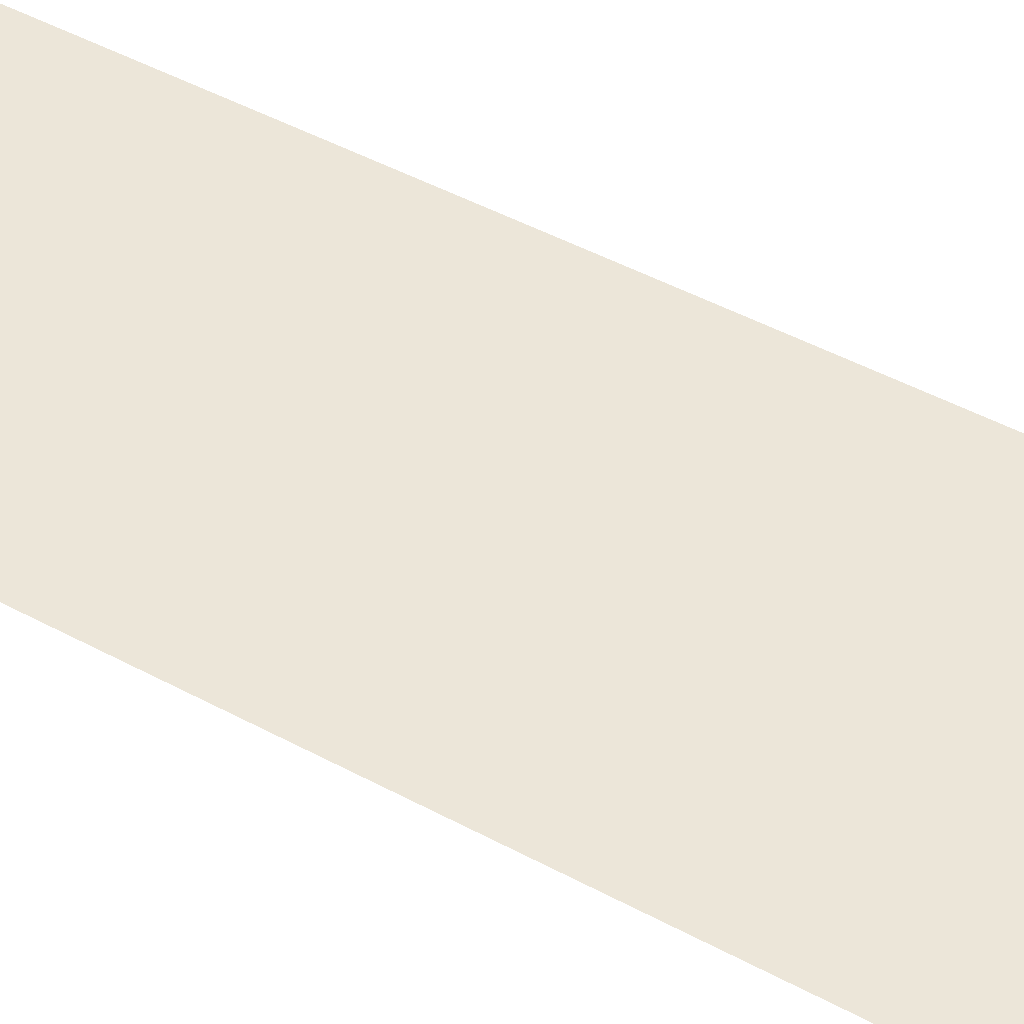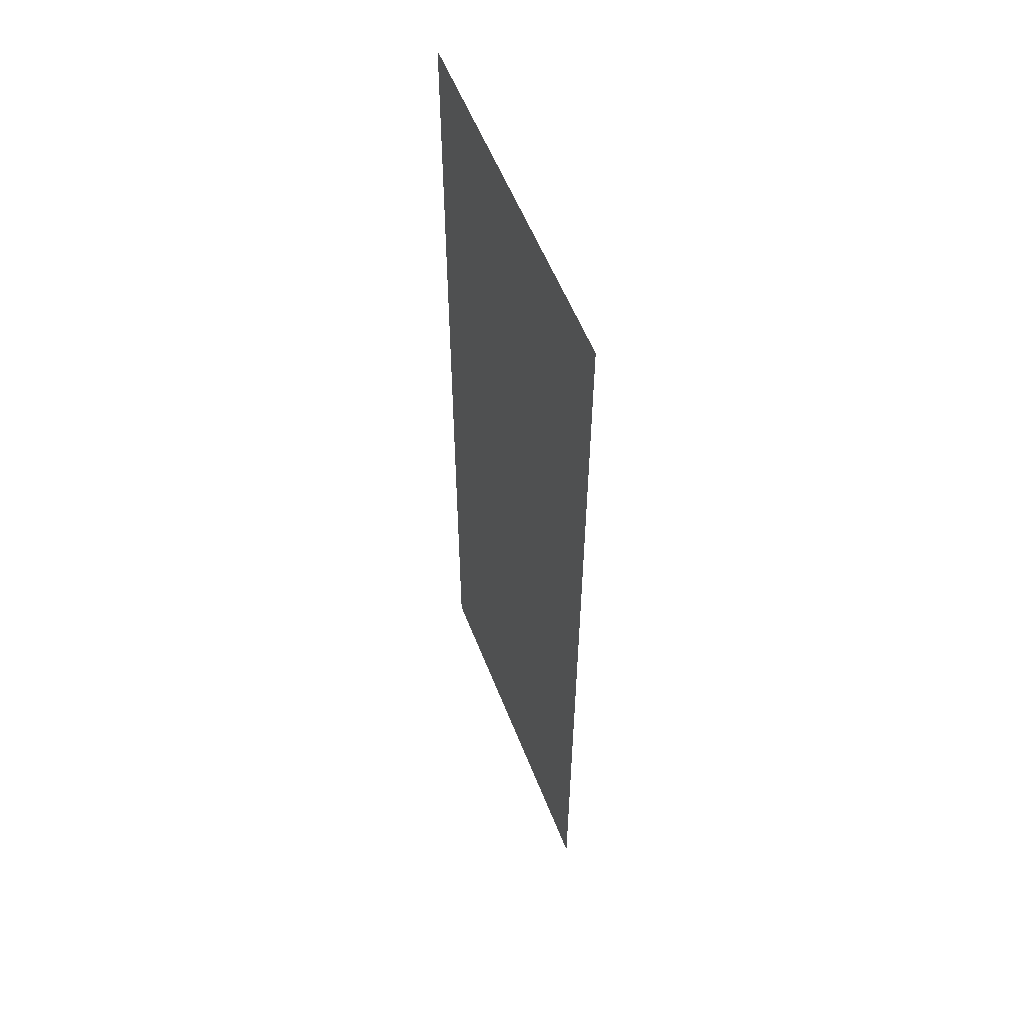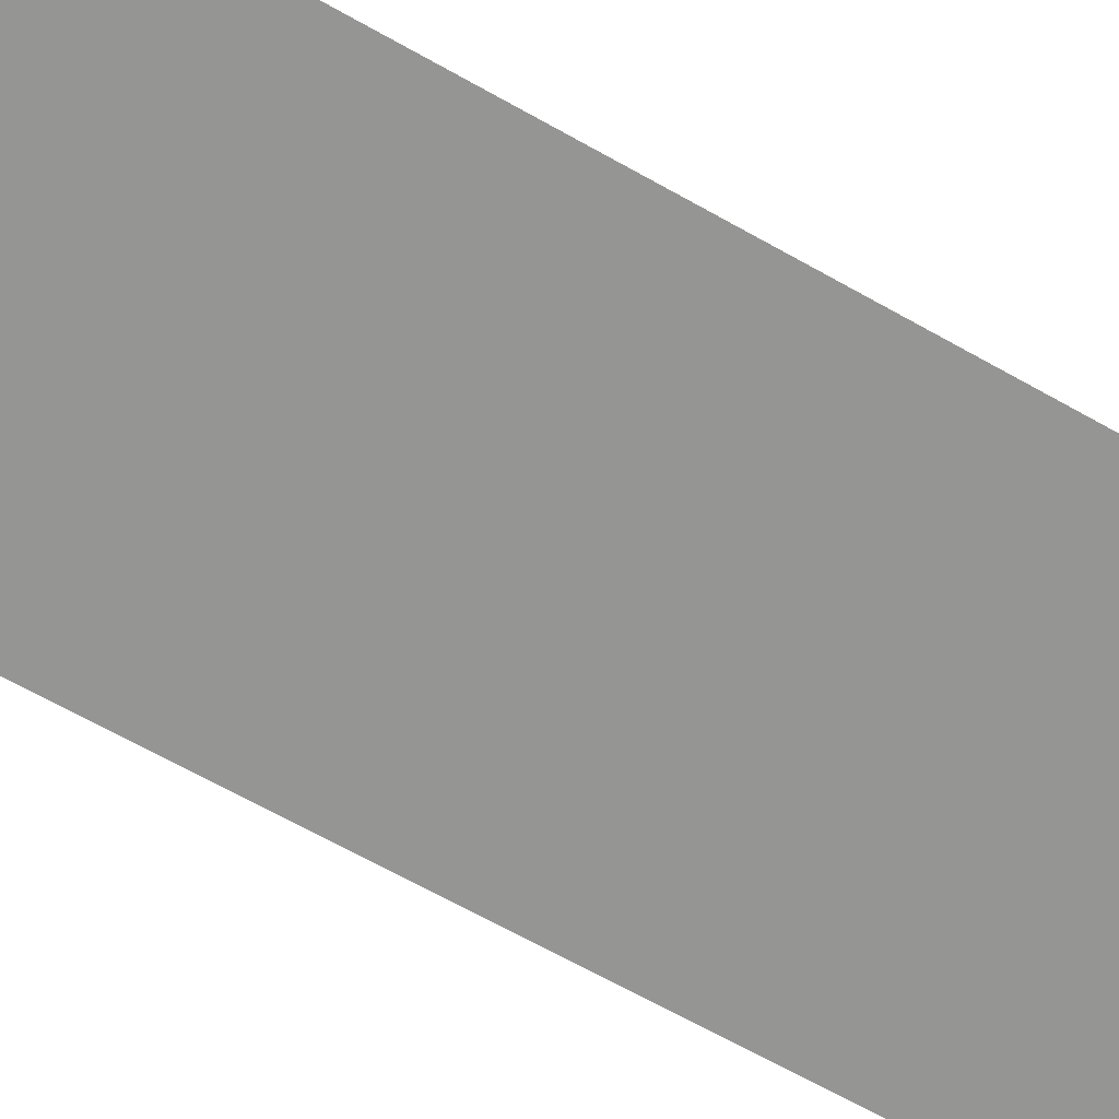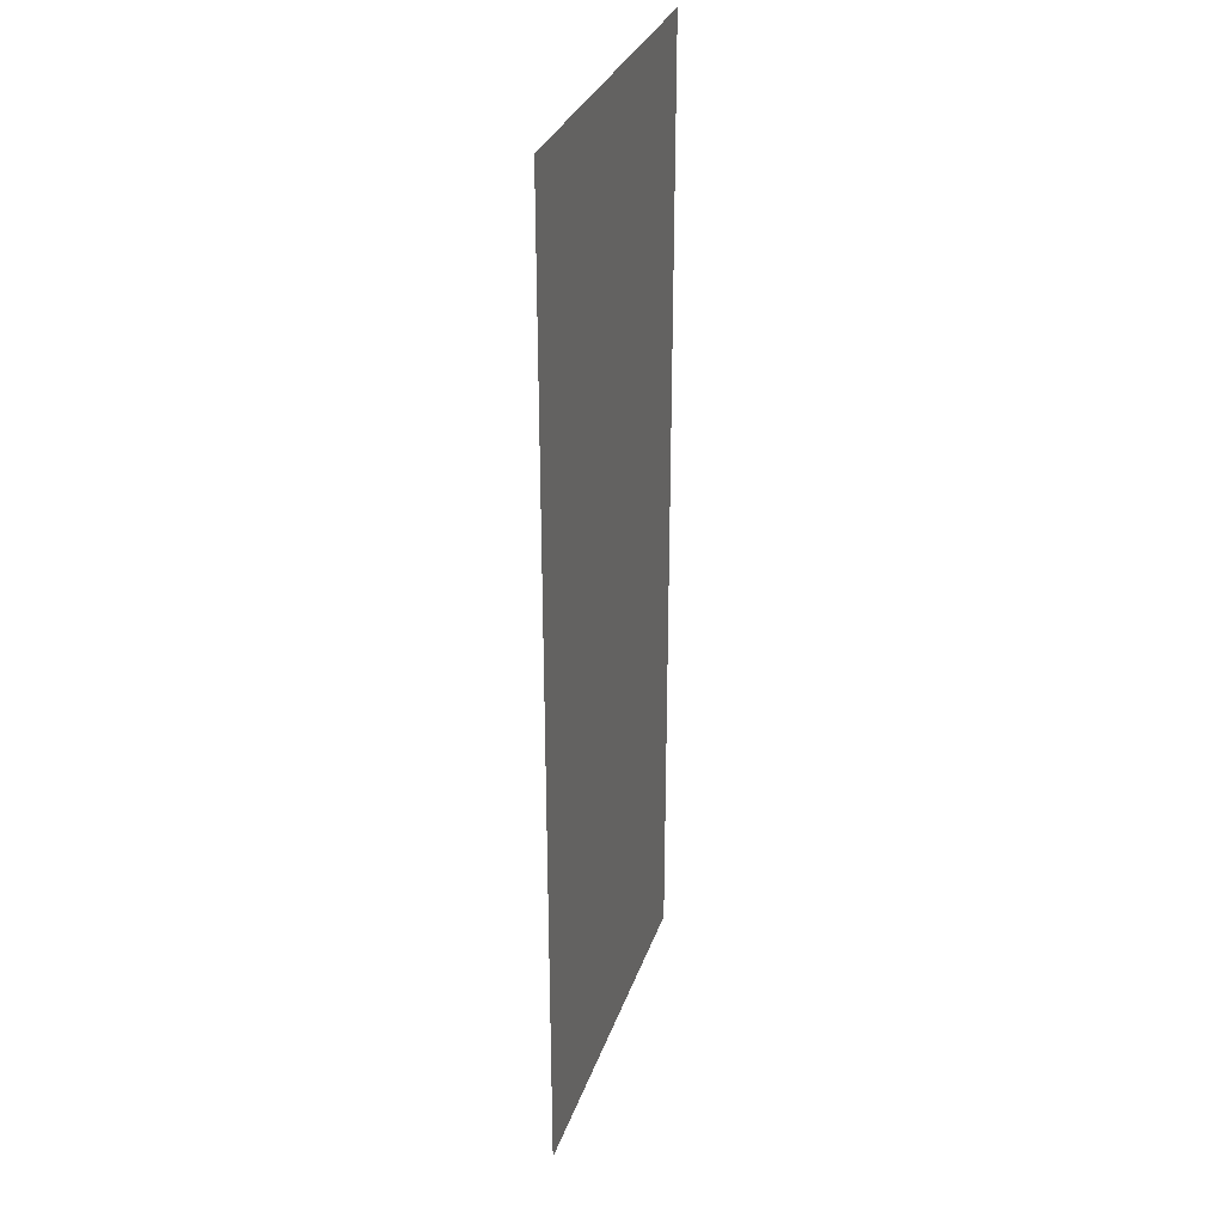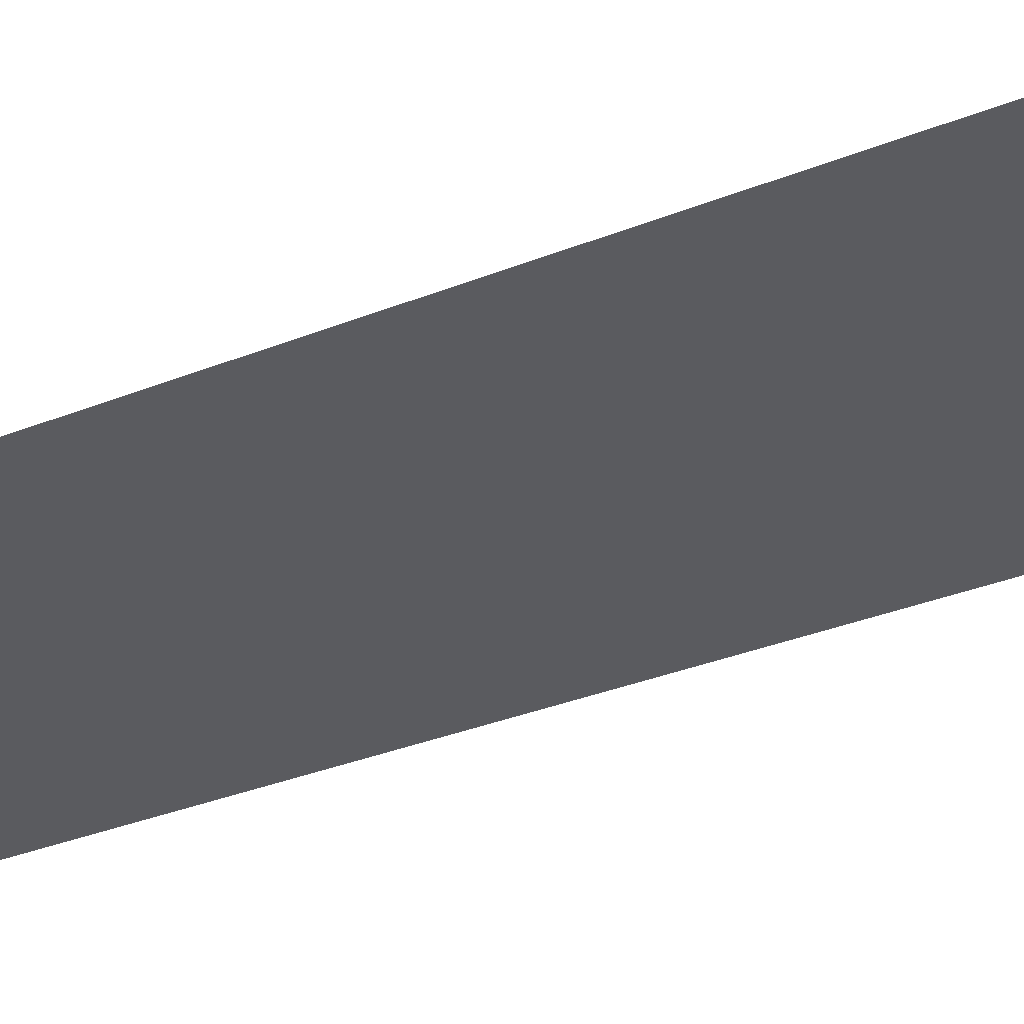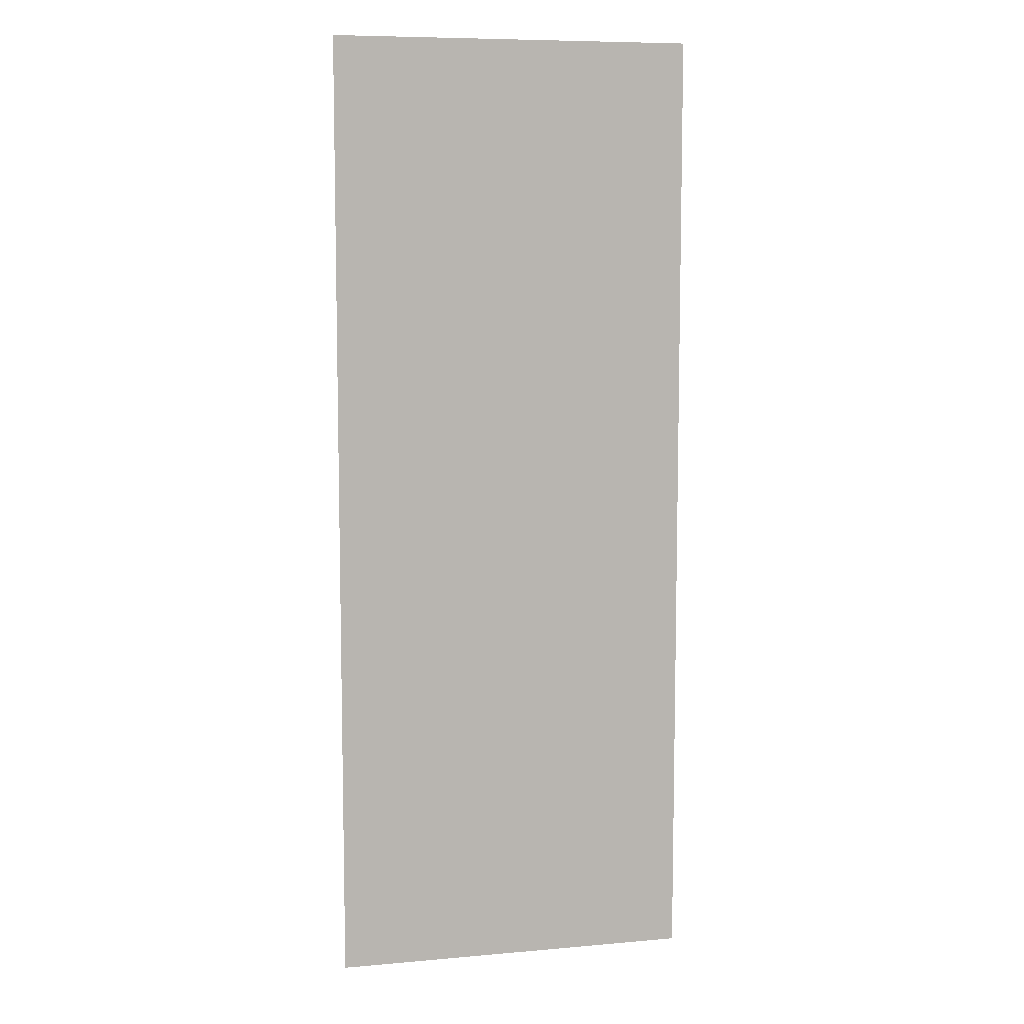
<metadata>
{"format":"obj","ext":"obj","renderer":"f3d","projection":"perspective","resolution":1024,"background":"white","views":[{"elev":49.4,"azim":120.6,"up":"+Y"},{"elev":56.5,"azim":-111.2,"up":"+Z"},{"elev":-67.4,"azim":-119.4,"up":"+Y"},{"elev":31.5,"azim":-72.6,"up":"+Z"},{"elev":-33.4,"azim":-61.2,"up":"+Y"},{"elev":8.3,"azim":166.4,"up":"+Z"}]}
</metadata>
<code>
v -5.893 0 1.252
v -5.893 0 96.88
v -41.95 0 1.252
v -41.95 0 96.88
g GroundPlane_1537_29
f 1 3 2
f 2 3 4

</code>
